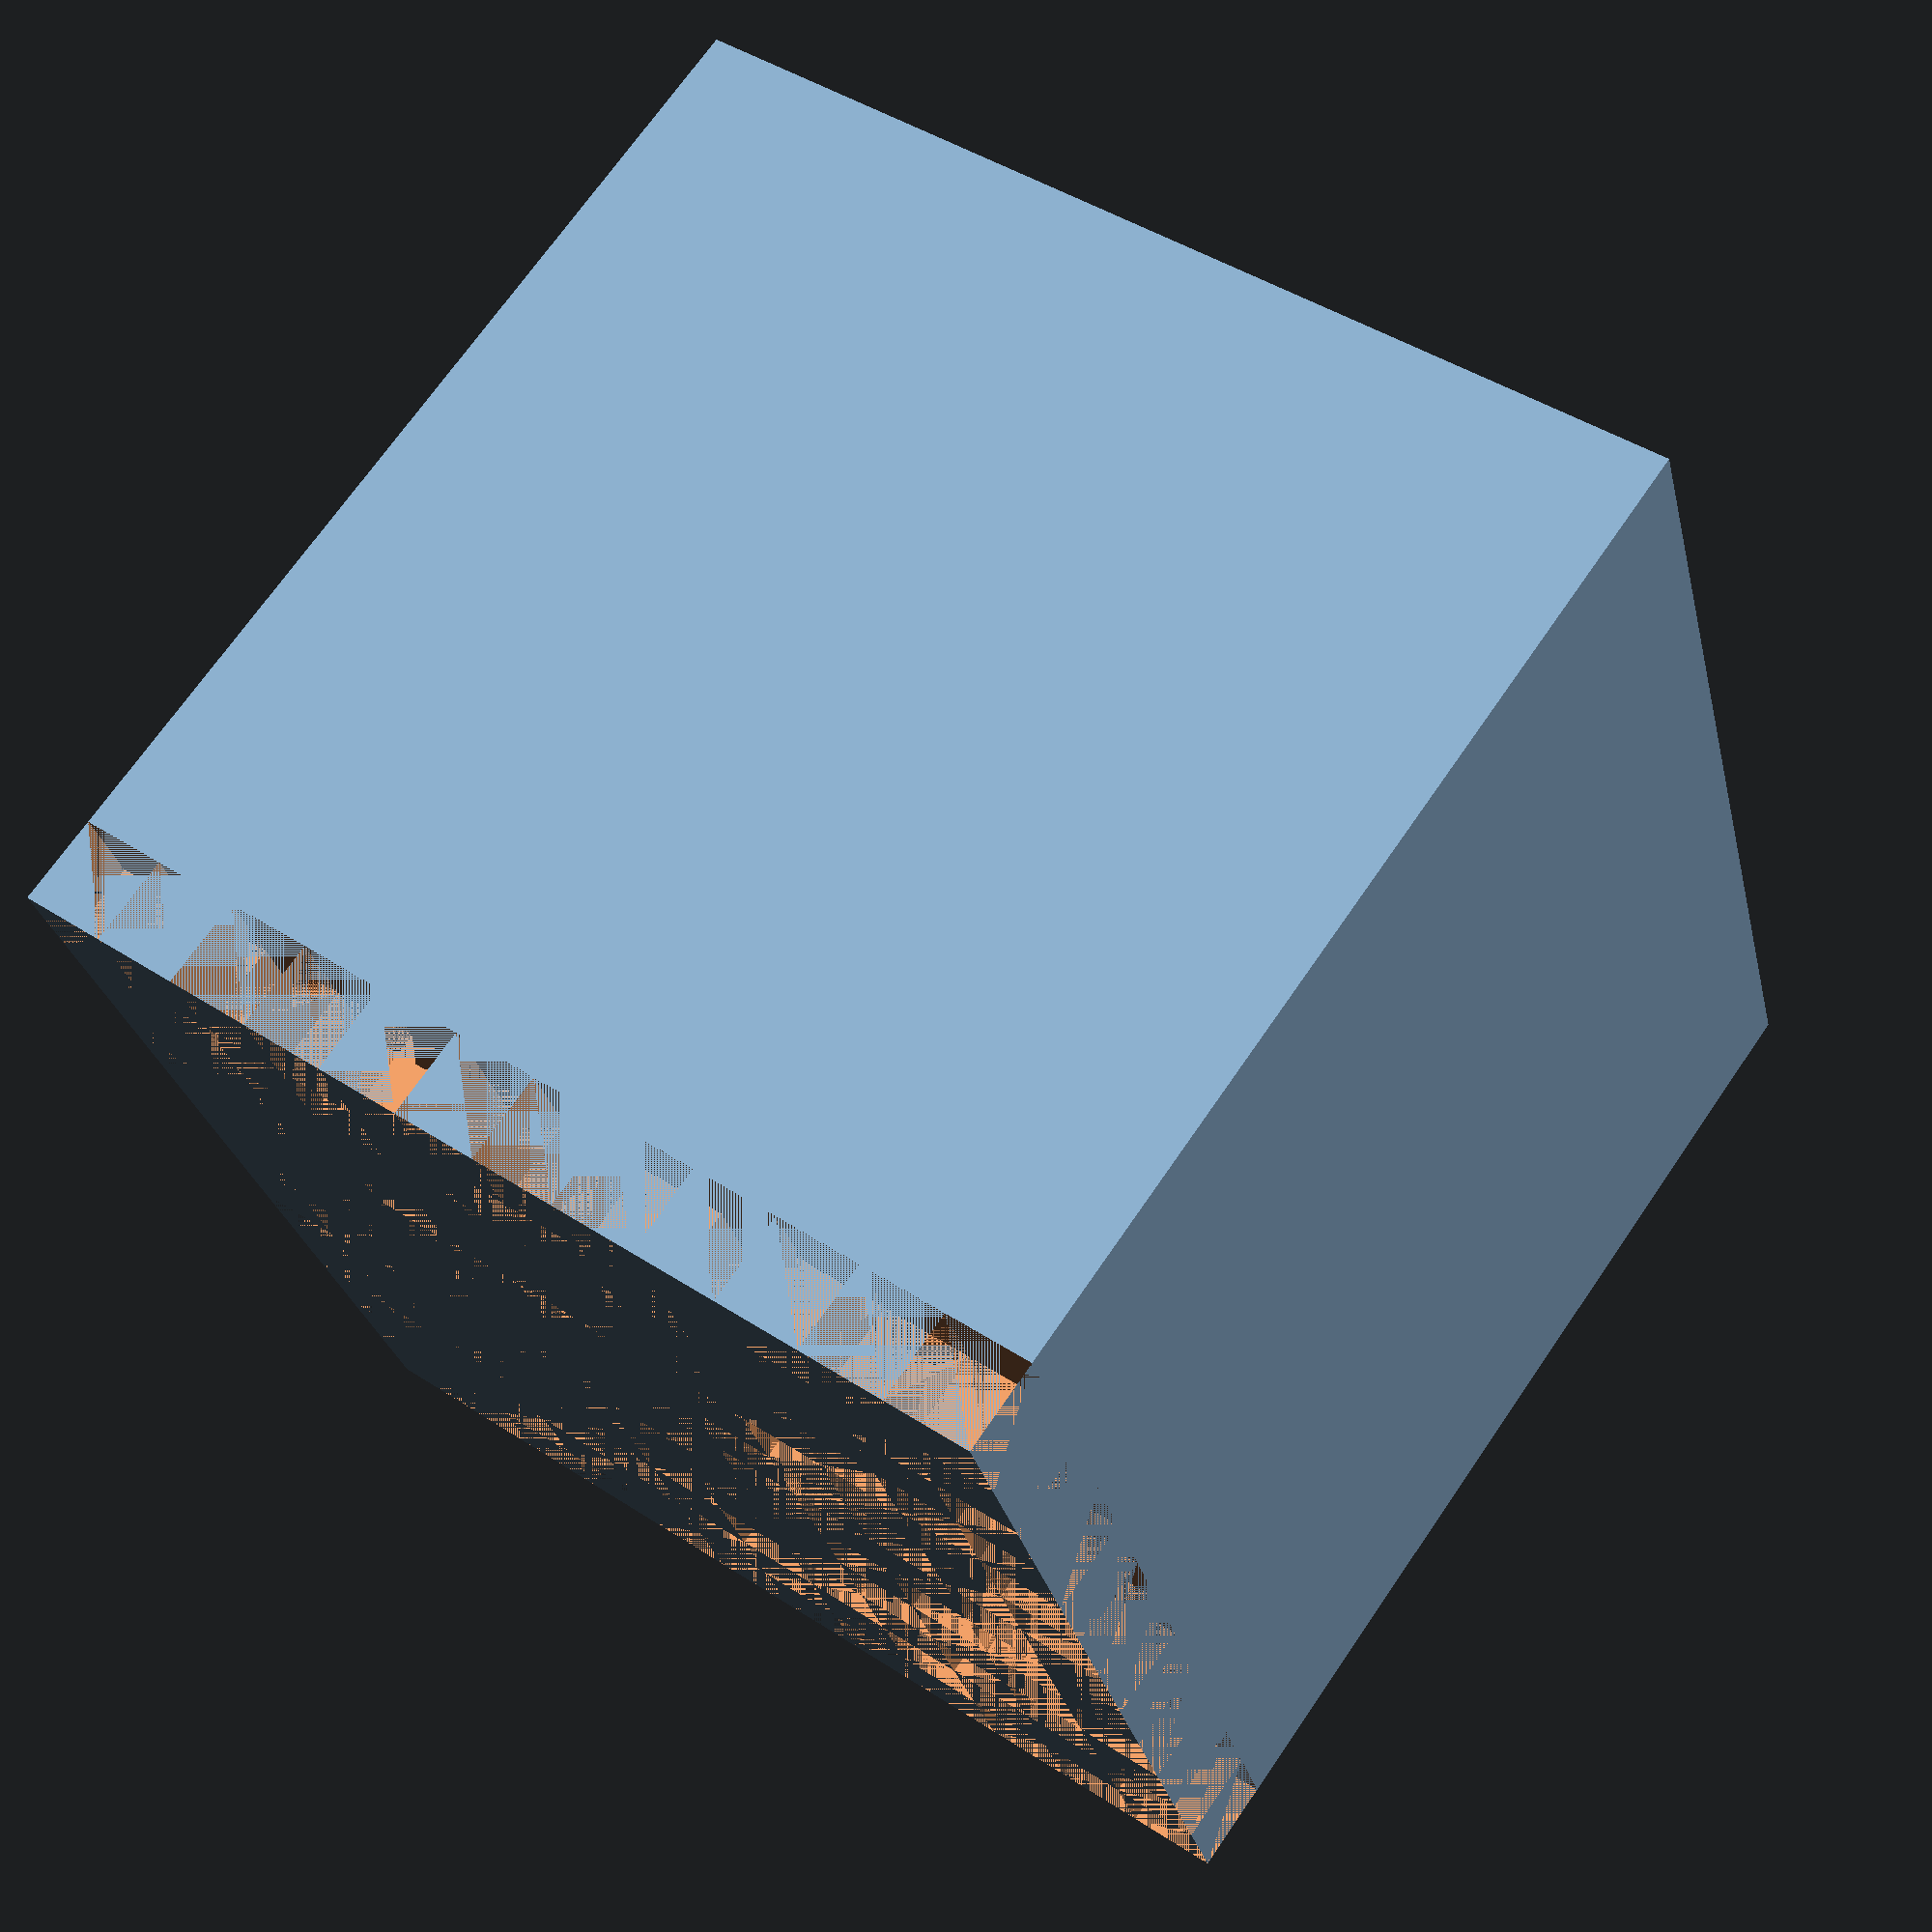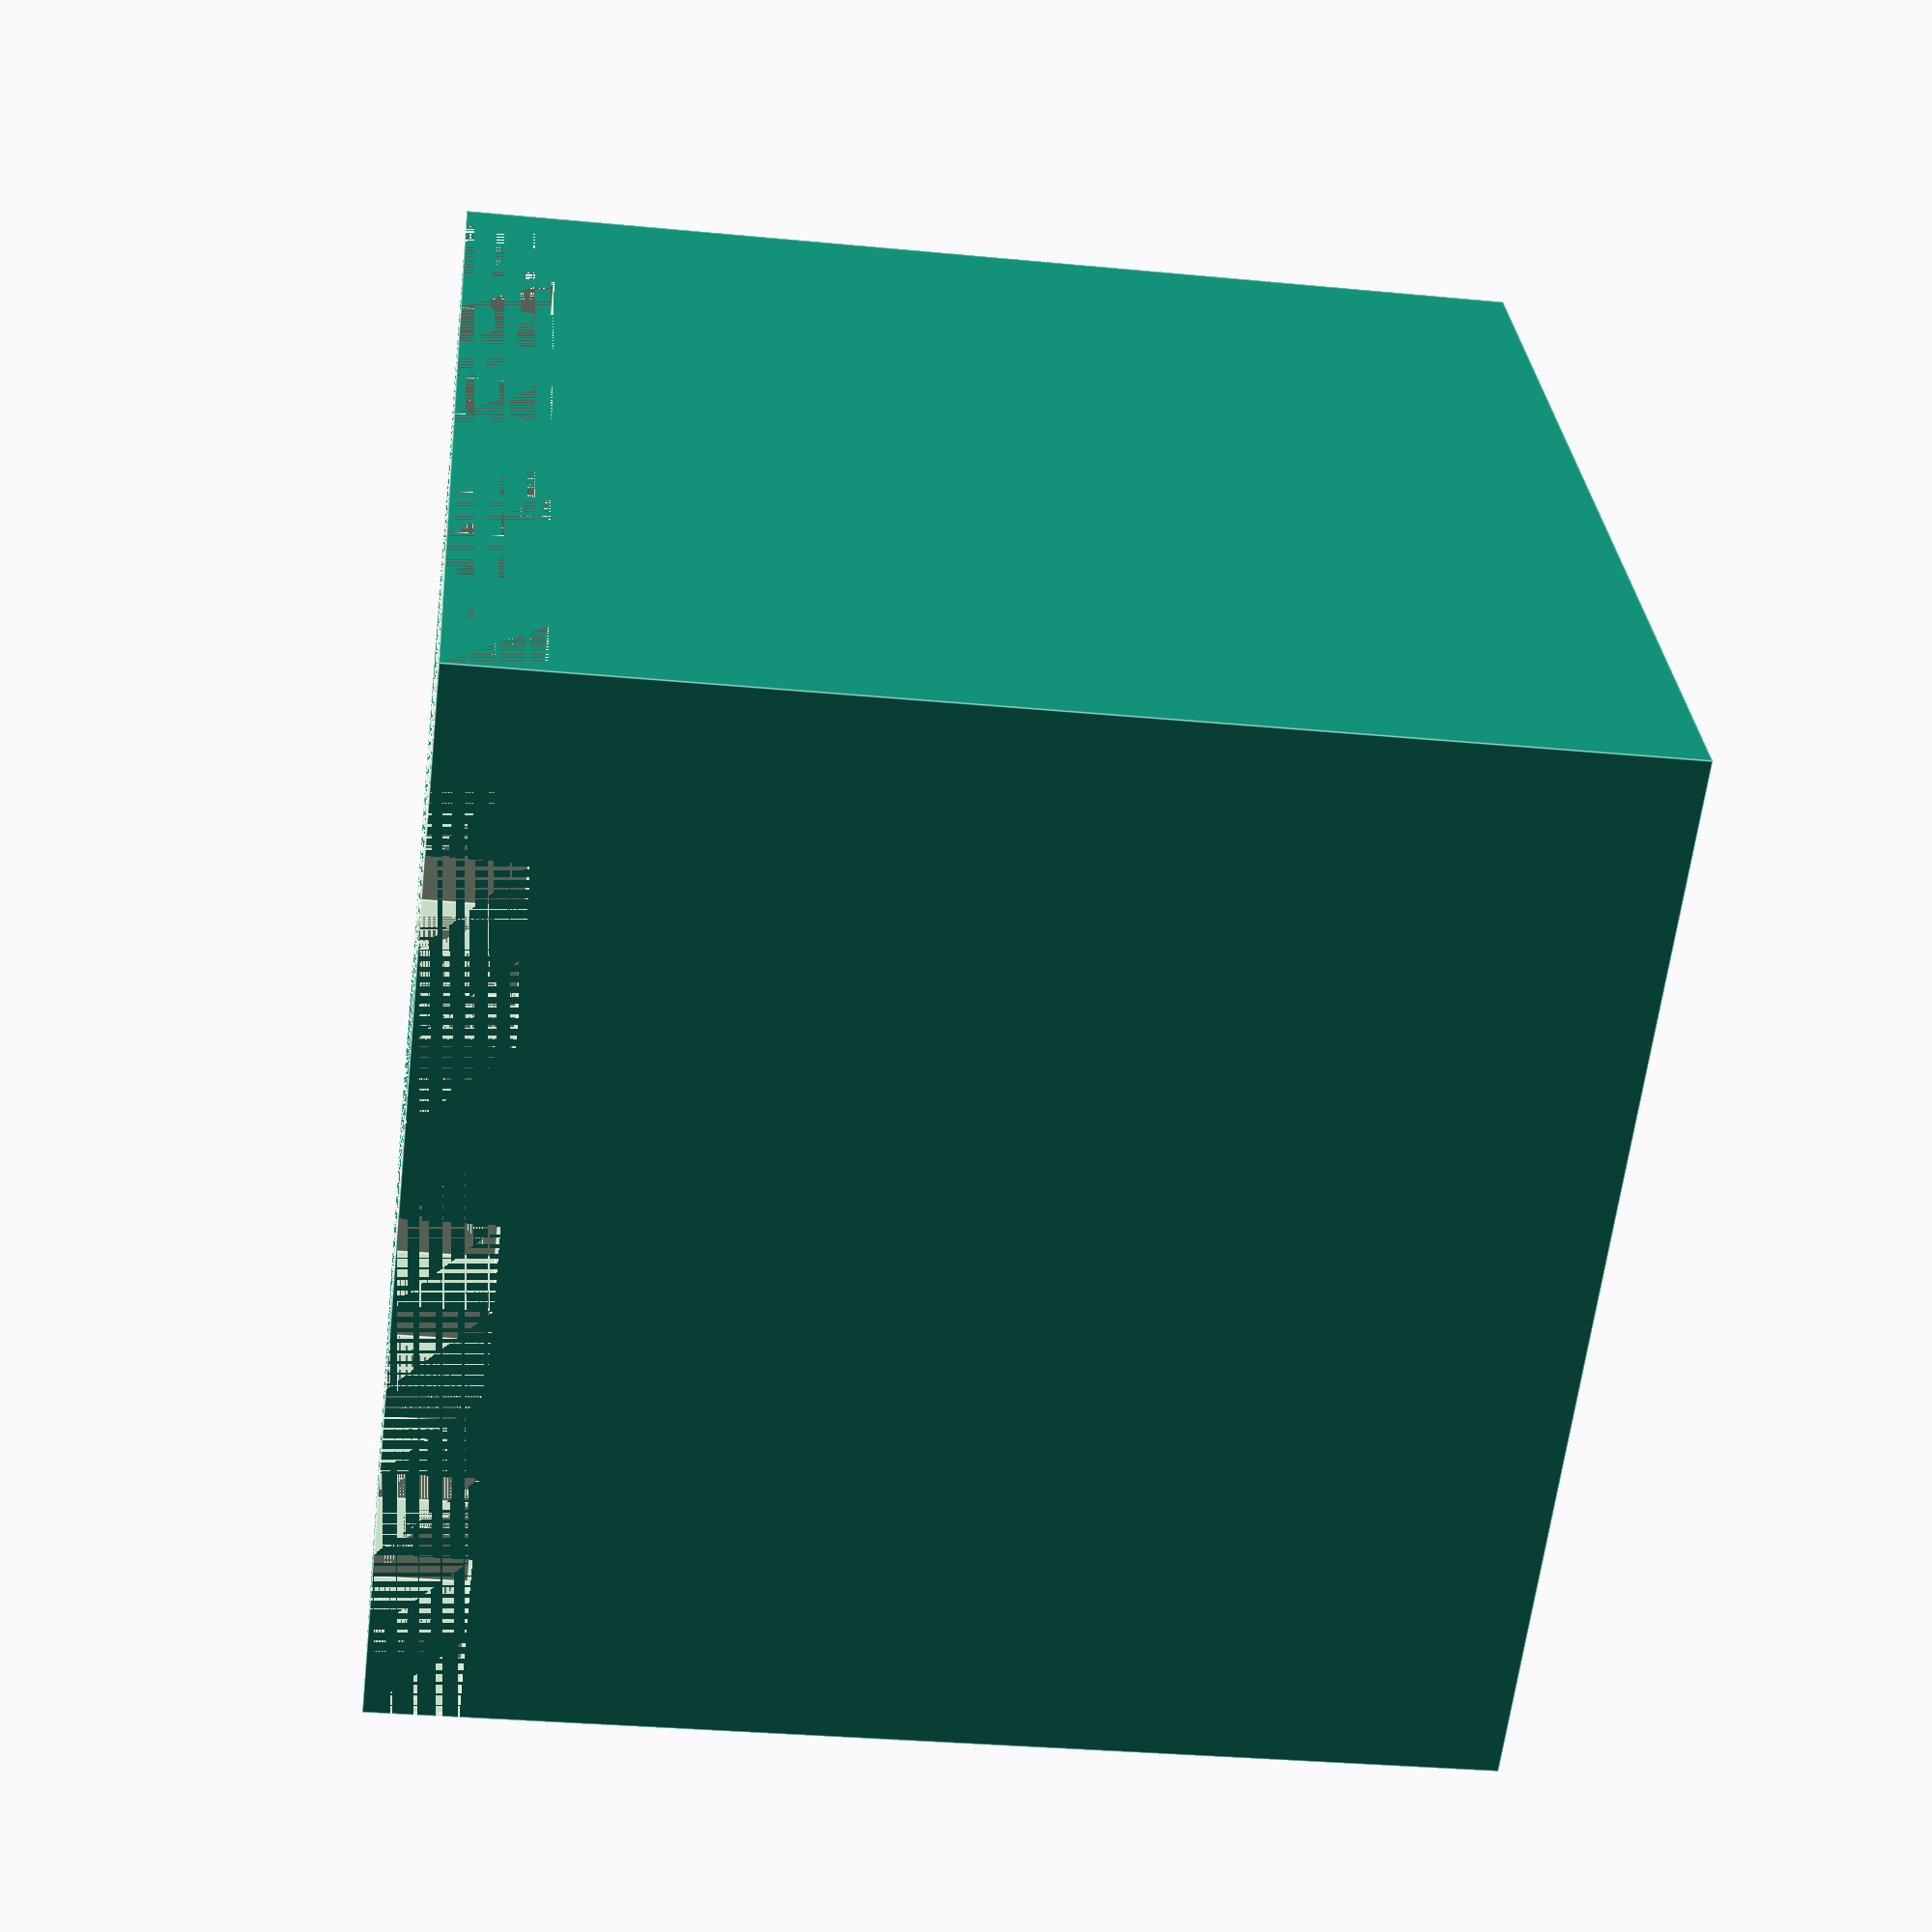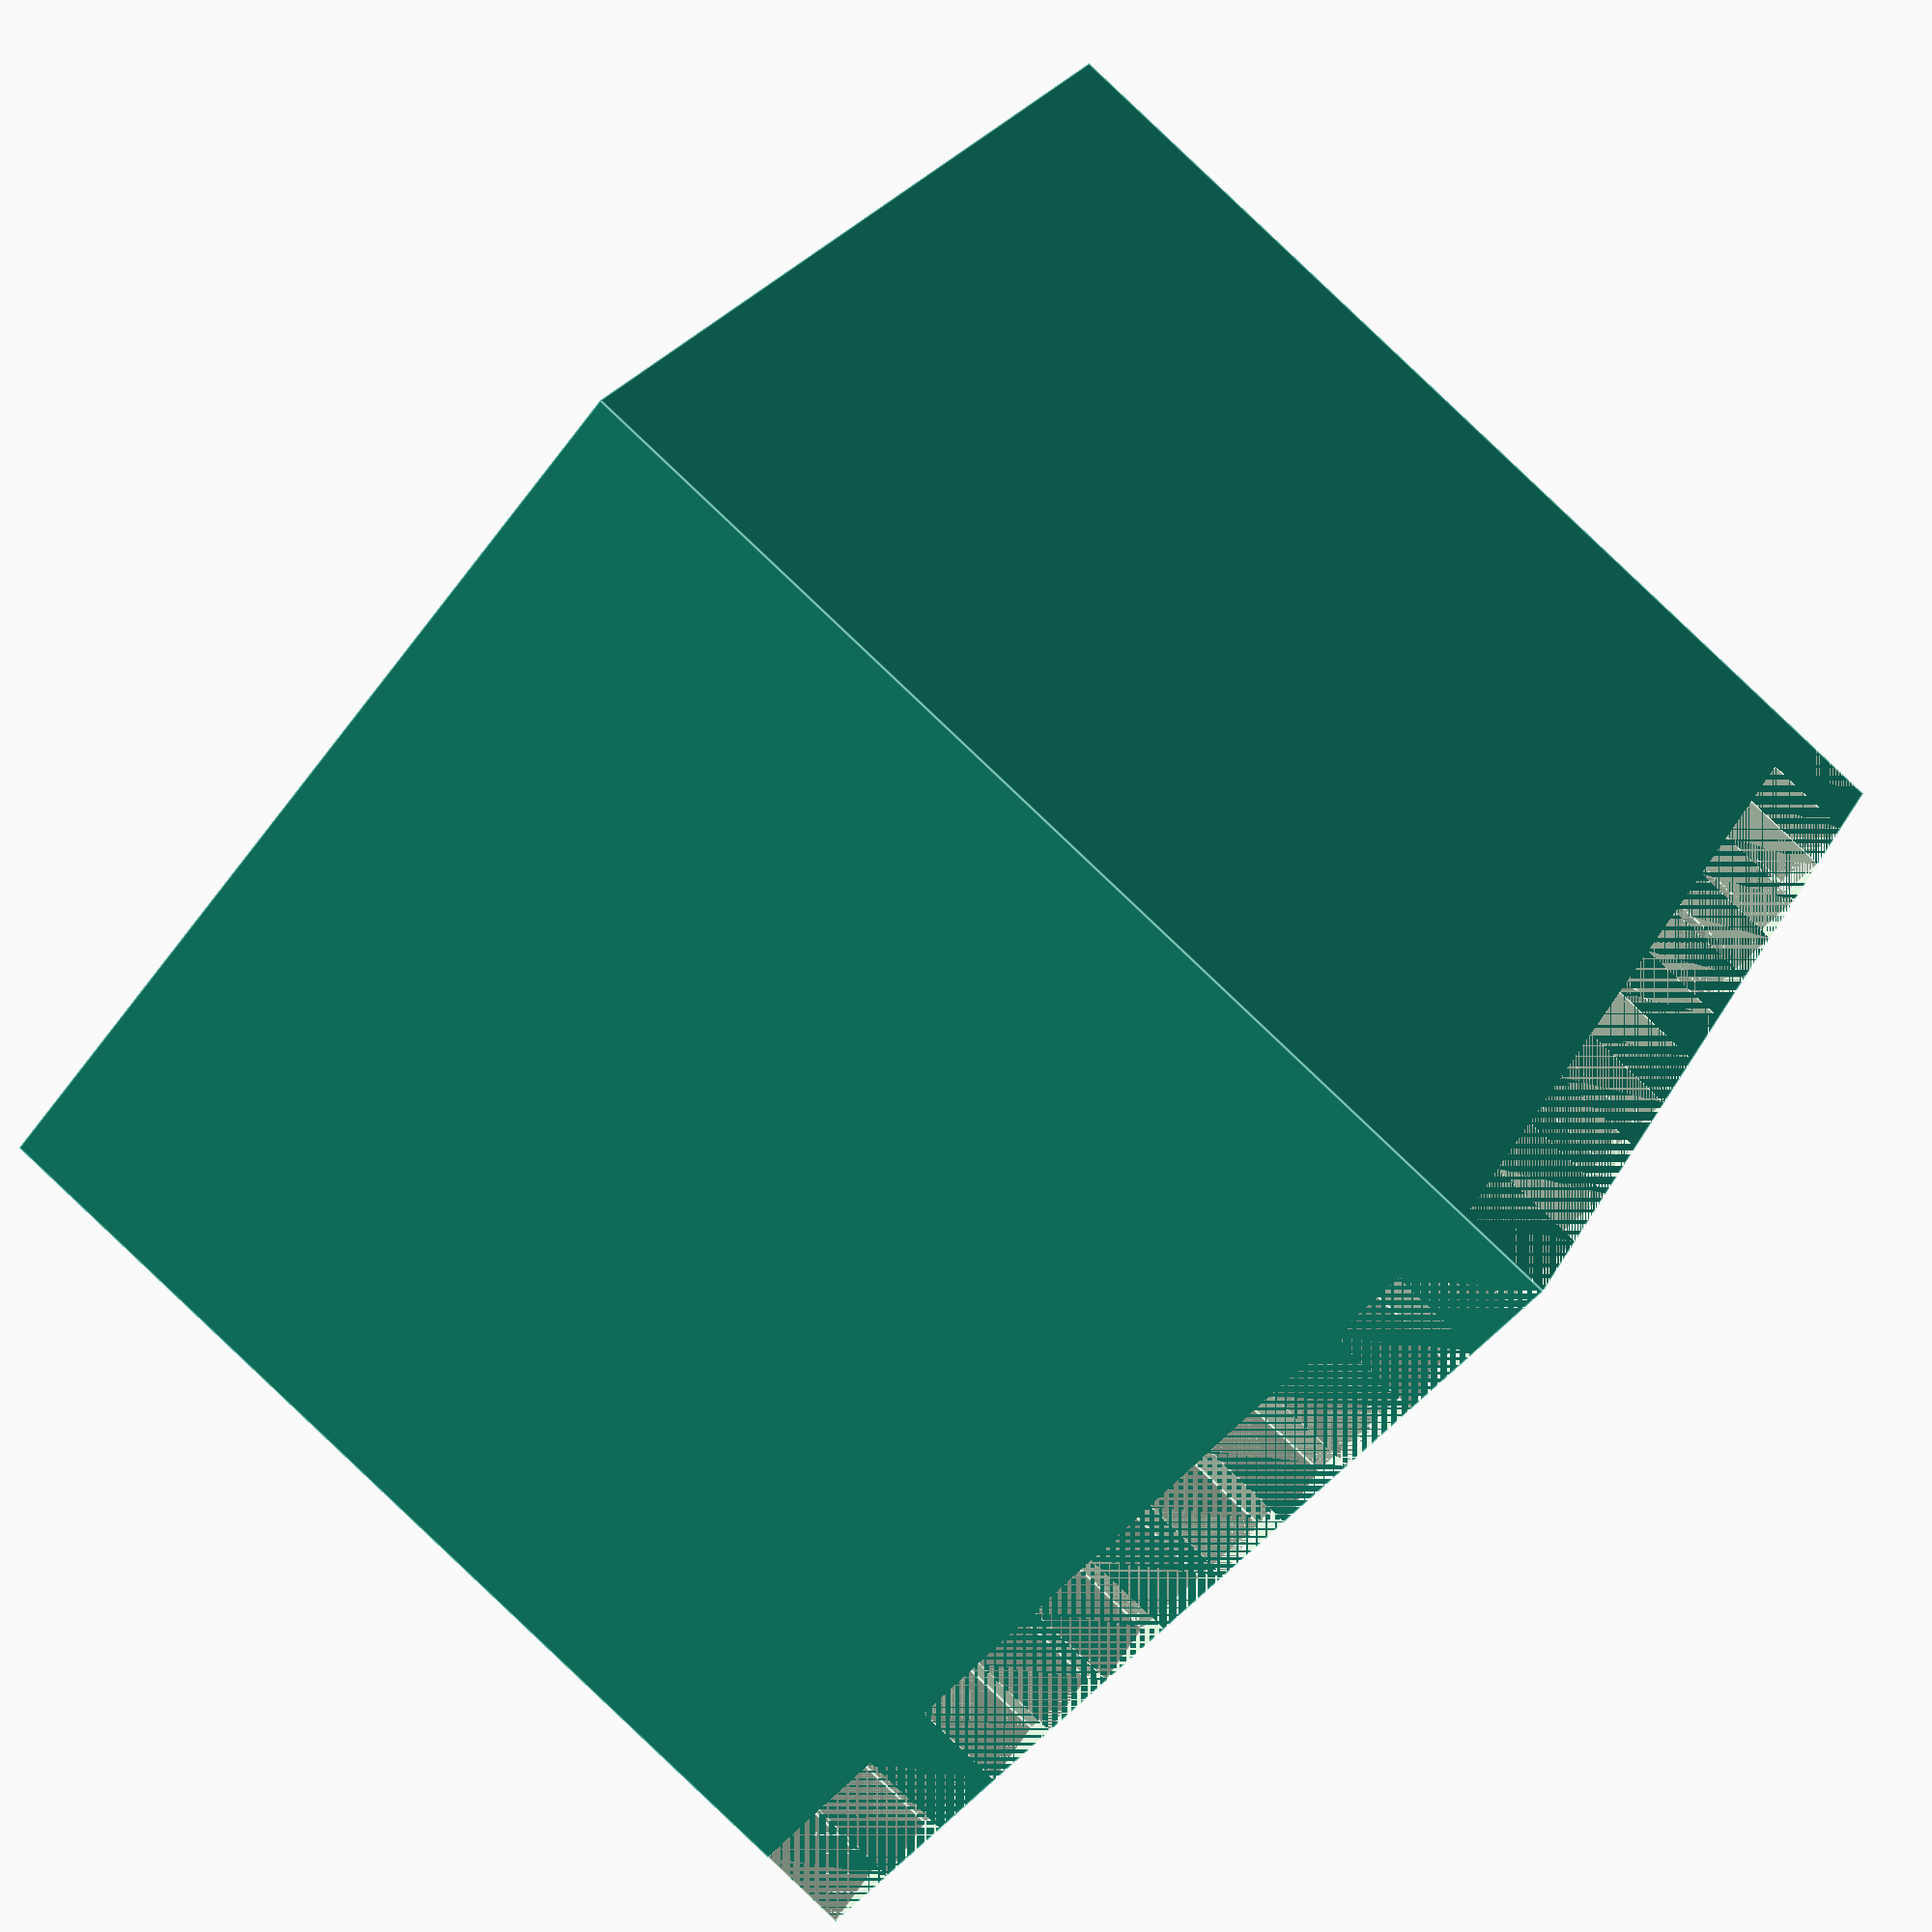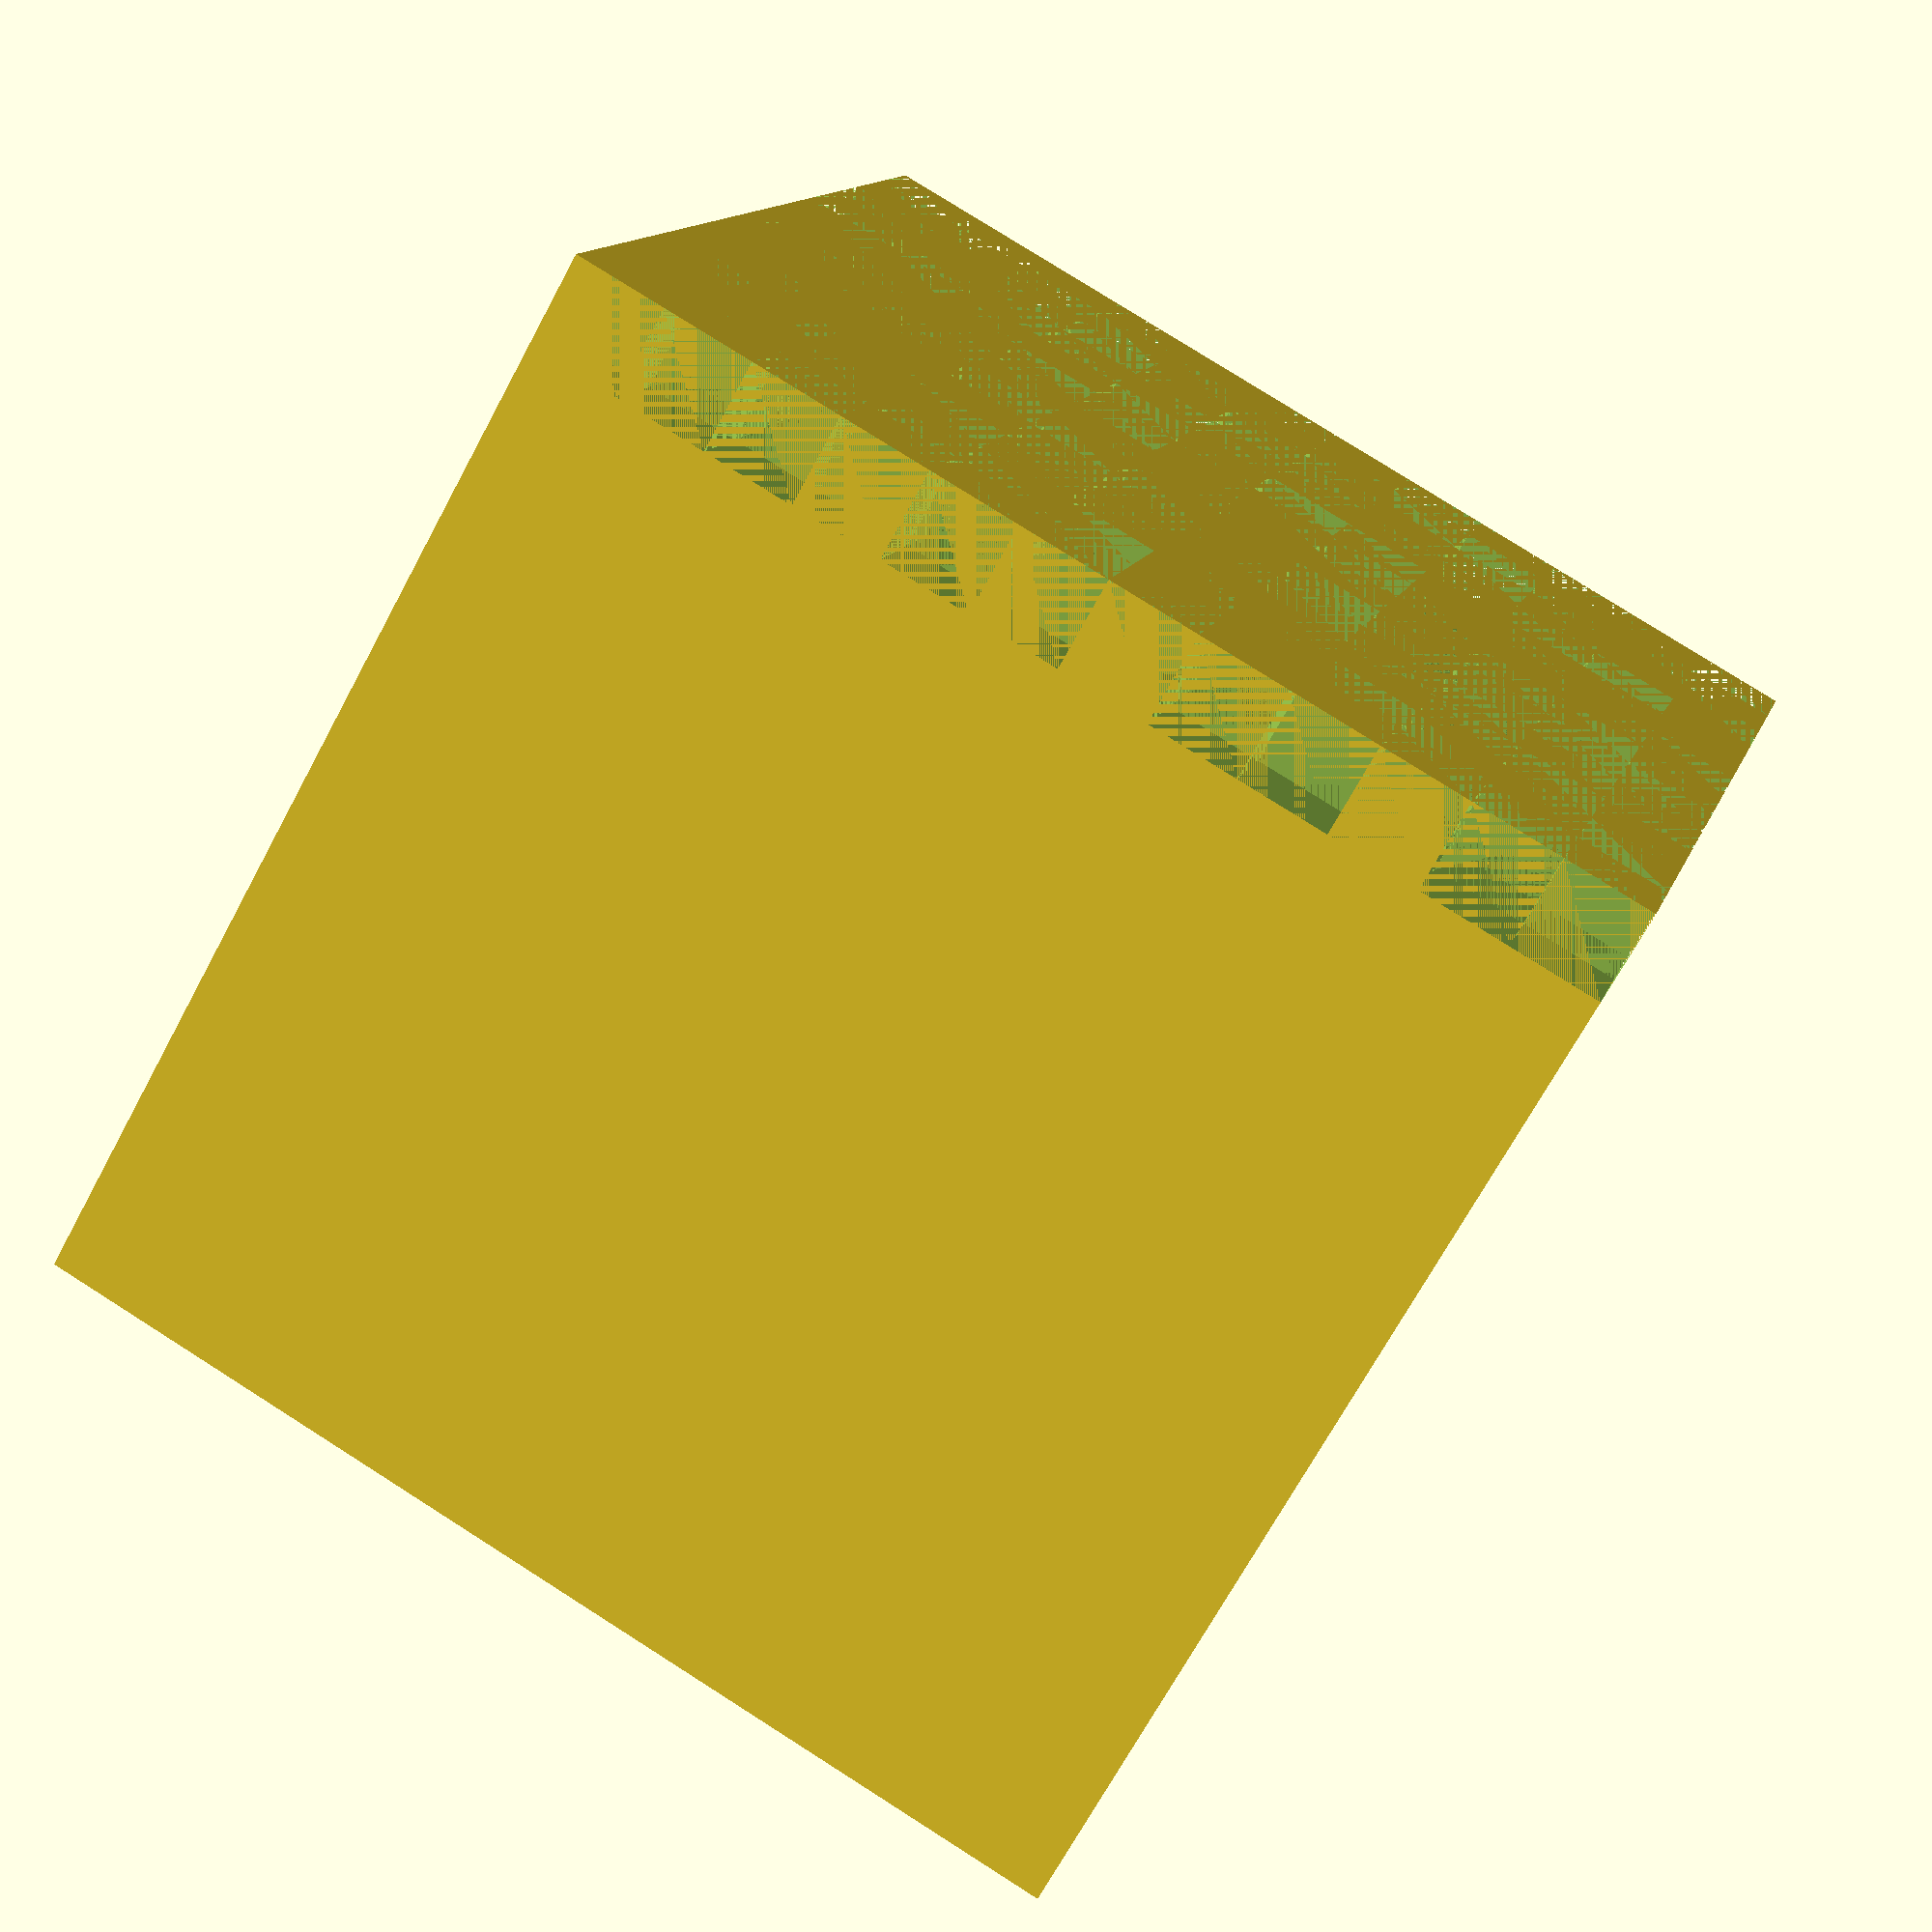
<openscad>
// Dice in OpenSCAD

module dice(size, segments) {
  difference() {
    cube([size, size, size]);
    for (i = [0:segments-1]) {
      for (j = [0:segments-1]) {
        translate([i * (size / segments), j * (size / segments), 0])
          cube([size/segments, size/segments, size/segments]);
      }
    }
  }
}

dice(30, 12);
</openscad>
<views>
elev=289.7 azim=105.6 roll=214.5 proj=p view=solid
elev=211.1 azim=120.3 roll=277.8 proj=p view=edges
elev=90.6 azim=215.4 roll=46.6 proj=p view=edges
elev=69.1 azim=343.5 roll=151.7 proj=p view=wireframe
</views>
